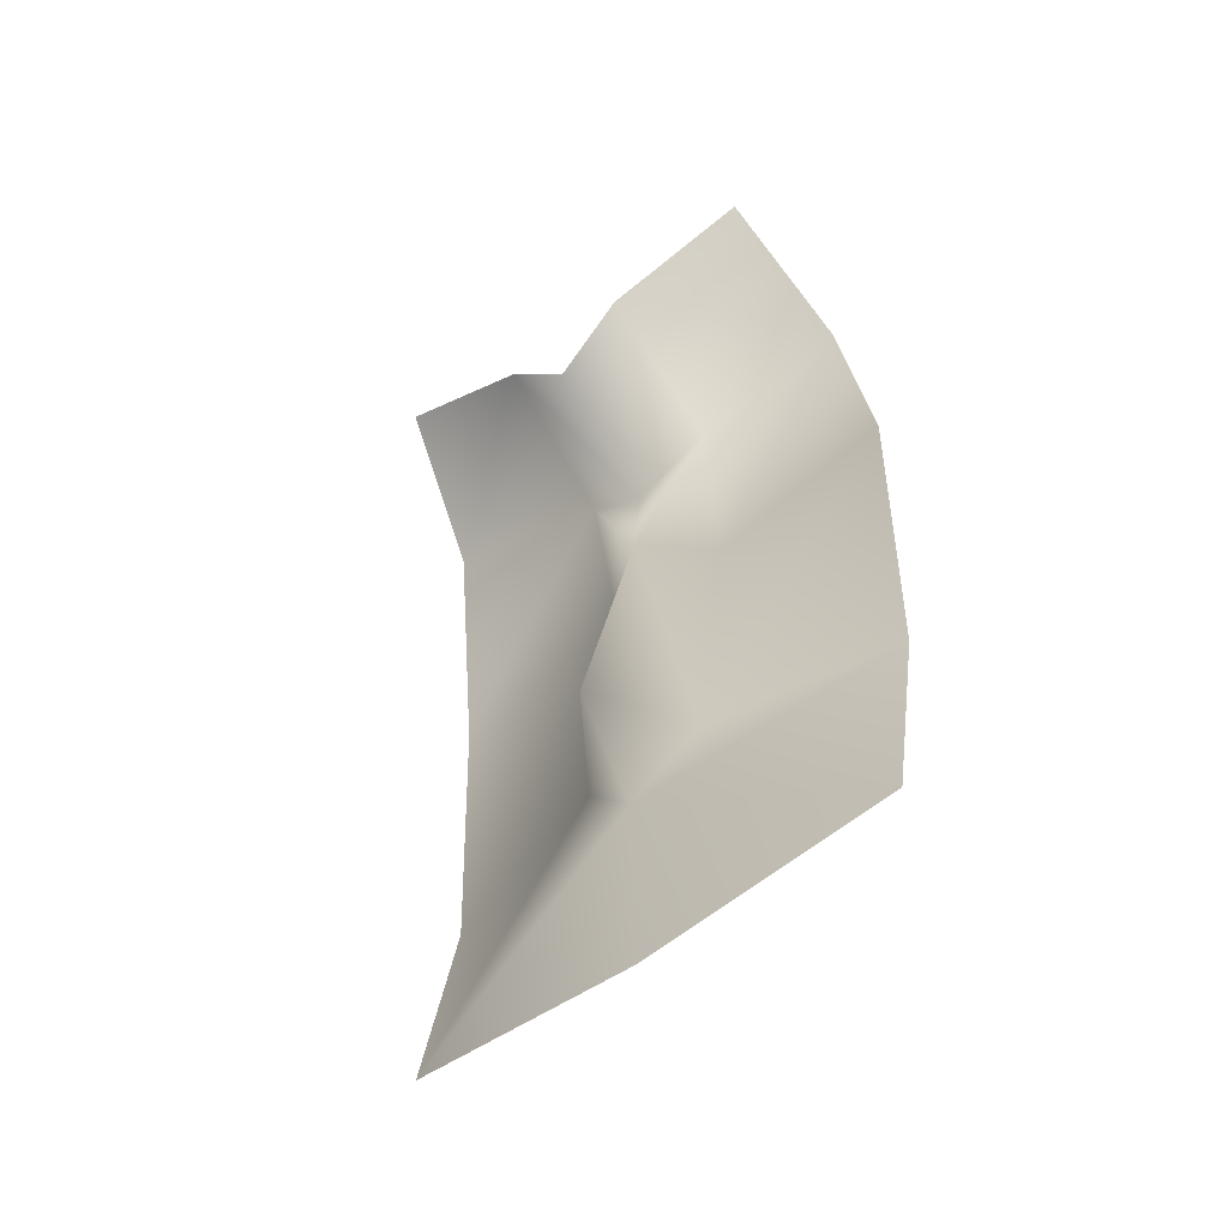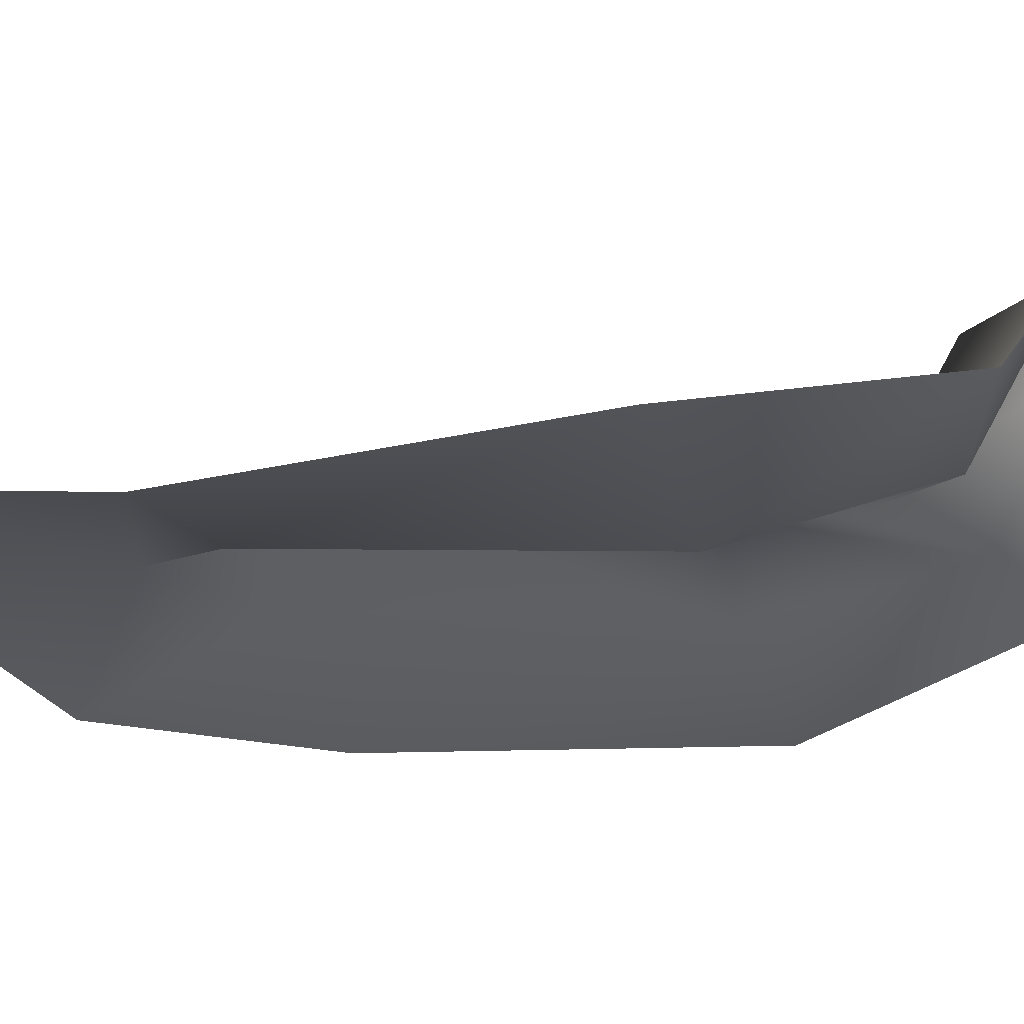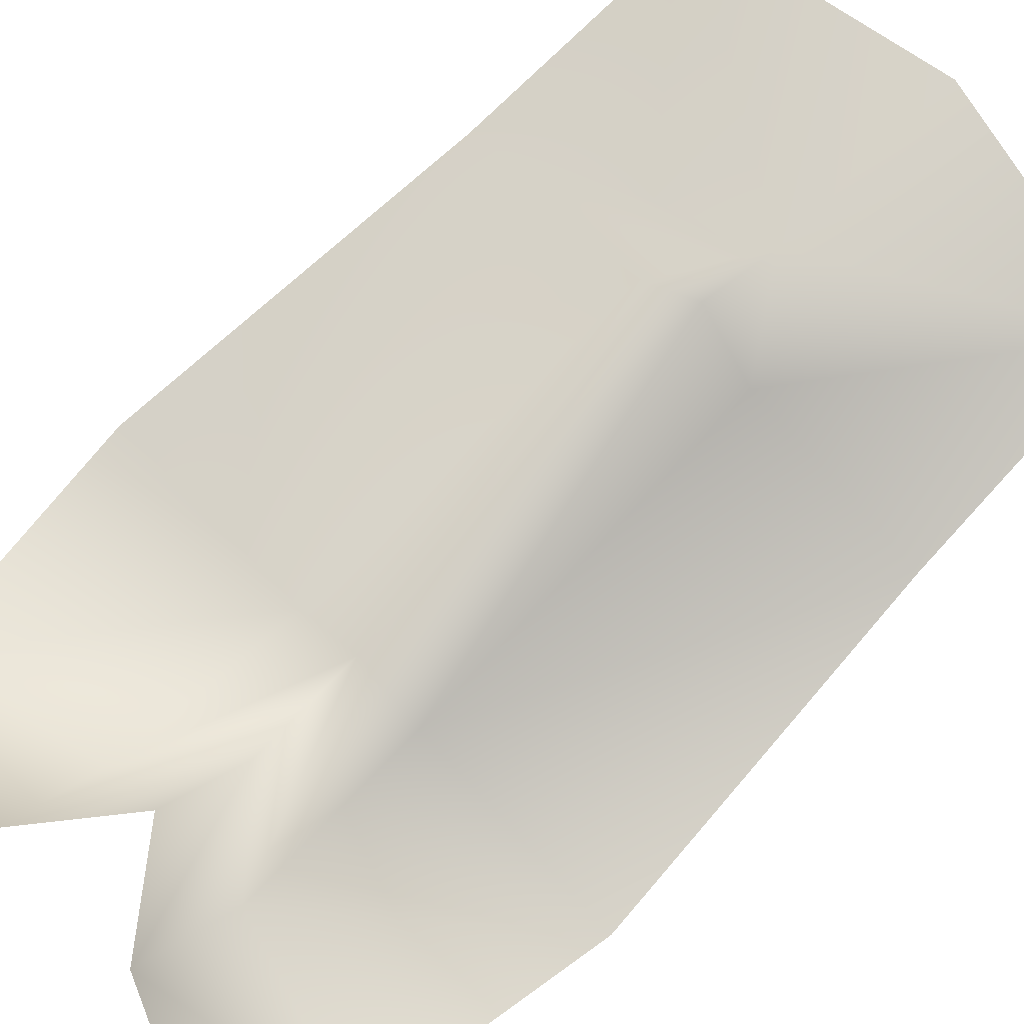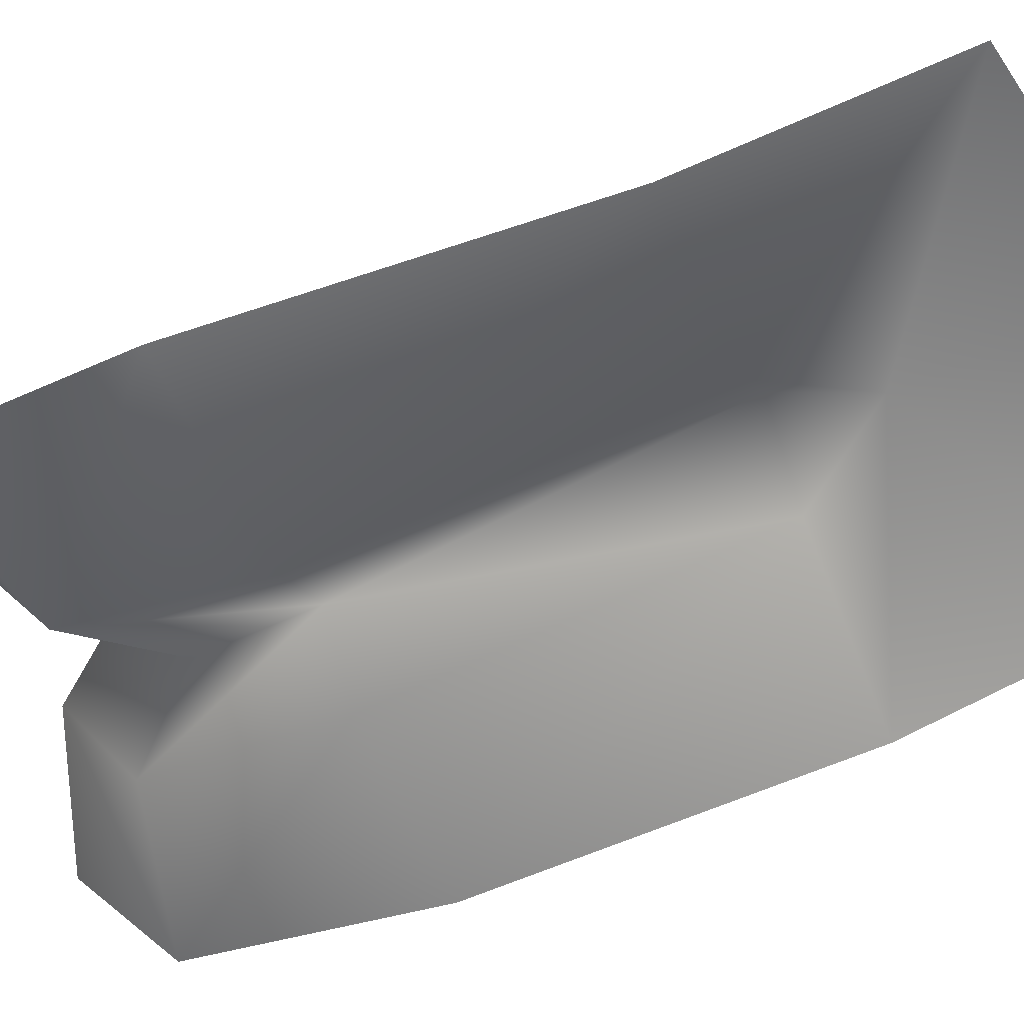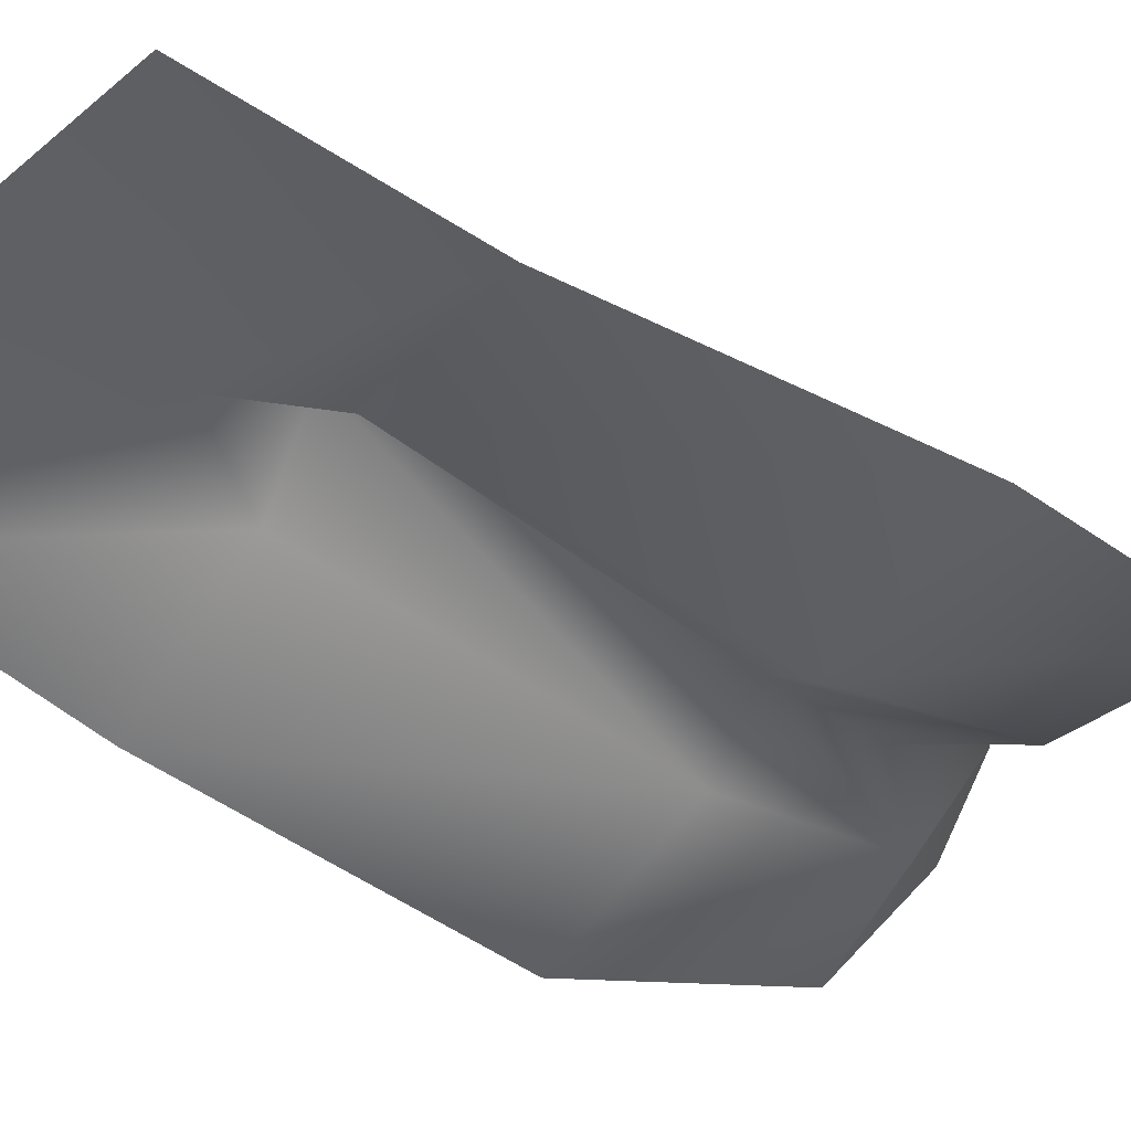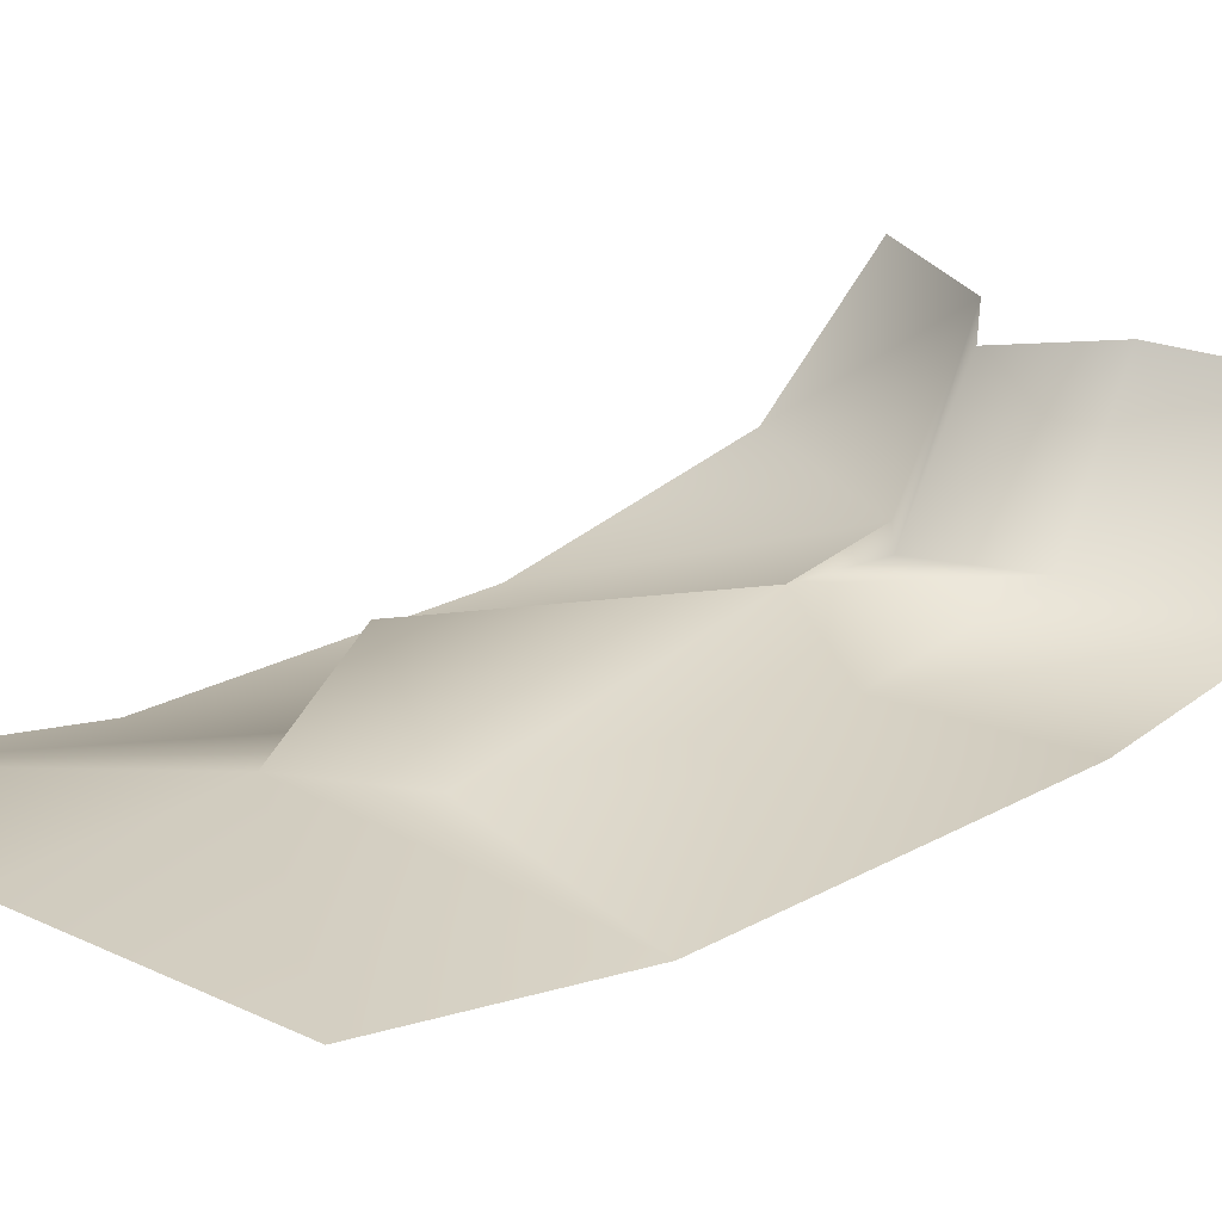
<metadata>
{"format":"obj","ext":"obj","renderer":"f3d","projection":"perspective","resolution":1024,"background":"white","views":[{"elev":-58.6,"azim":37.8,"up":"+Y"},{"elev":-25.0,"azim":105.3,"up":"+Z"},{"elev":78.1,"azim":-134.5,"up":"+Z"},{"elev":-60.9,"azim":-67.4,"up":"+Z"},{"elev":-45.5,"azim":56.2,"up":"+Z"},{"elev":22.3,"azim":45.1,"up":"+Z"}]}
</metadata>
<code>
o D46C_L
v -41.58 -16.02 -4.775
v -41.57 -15.61 -4.073
v -41.2 -15.15 -4.071
v -41.58 -16.02 -4.775
v -41.2 -15.15 -4.071
v -41.18 -15.59 -4.863
v -41.58 -16.02 -4.775
v -41.96 -15.59 -4.863
v -41.93 -15.15 -4.071
v -41.58 -16.02 -4.775
v -41.93 -15.15 -4.071
v -41.57 -15.61 -4.073
v -41.58 -18.52 -4.3
v -41.9 -18.52 -4.783
v -41.93 -16.59 -5.035
v -41.58 -18.52 -4.3
v -41.93 -16.59 -5.035
v -41.58 -16.6 -4.725
v -41.58 -18.52 -4.3
v -41.58 -18.99 -4.665
v -41.9 -18.52 -4.783
v -41.58 -16.6 -4.725
v -41.93 -16.59 -5.035
v -41.96 -15.59 -4.863
v -41.58 -16.6 -4.725
v -41.96 -15.59 -4.863
v -41.58 -16.02 -4.775
v -41.58 -16.6 -4.725
v -41.23 -16.59 -5.035
v -41.25 -18.52 -4.783
v -41.58 -16.6 -4.725
v -41.25 -18.52 -4.783
v -41.58 -18.52 -4.3
v -42.88 -15.34 -4.776
v -42.68 -14.83 -4.041
v -41.93 -15.15 -4.071
v -42.88 -15.34 -4.776
v -41.93 -15.15 -4.071
v -41.96 -15.59 -4.863
v -40.3 -15.36 -4.899
v -41.18 -15.59 -4.863
v -41.2 -15.15 -4.071
v -40.3 -15.36 -4.899
v -41.2 -15.15 -4.071
v -40.39 -14.82 -4.138
v -40.25 -18.52 -4.994
v -40.31 -19.81 -4.788
v -41.58 -18.99 -4.665
v -40.25 -18.52 -4.994
v -41.58 -18.99 -4.665
v -41.25 -18.52 -4.783
v -42.9 -18.52 -5.052
v -43.06 -16.58 -5.149
v -41.93 -16.59 -5.035
v -42.9 -18.52 -5.052
v -41.93 -16.59 -5.035
v -41.9 -18.52 -4.783
v -41.58 -20.05 -4.699
v -42.84 -19.81 -4.788
v -41.58 -18.99 -4.665
v -41.18 -15.59 -4.863
v -41.23 -16.59 -5.035
v -41.58 -16.6 -4.725
v -41.18 -15.59 -4.863
v -41.58 -16.6 -4.725
v -41.58 -16.02 -4.775
v -41.96 -15.59 -4.863
v -41.93 -16.59 -5.035
v -43.06 -16.58 -5.149
v -41.96 -15.59 -4.863
v -43.06 -16.58 -5.149
v -42.88 -15.34 -4.776
v -41.25 -18.52 -4.783
v -41.23 -16.59 -5.035
v -40.16 -16.58 -4.944
v -41.25 -18.52 -4.783
v -40.16 -16.58 -4.944
v -40.25 -18.52 -4.994
v -41.25 -18.52 -4.783
v -41.58 -18.99 -4.665
v -41.58 -18.52 -4.3
v -41.9 -18.52 -4.783
v -41.58 -18.99 -4.665
v -42.84 -19.81 -4.788
v -41.9 -18.52 -4.783
v -42.84 -19.81 -4.788
v -42.9 -18.52 -5.052
v -41.23 -16.59 -5.035
v -41.18 -15.59 -4.863
v -40.3 -15.36 -4.899
v -41.23 -16.59 -5.035
v -40.3 -15.36 -4.899
v -40.16 -16.58 -4.944
v -41.58 -18.99 -4.665
v -40.31 -19.81 -4.788
v -41.58 -20.05 -4.699
f 1 2 3
f 4 5 6
f 7 8 9
f 10 11 12
f 13 14 15
f 16 17 18
f 19 20 21
f 22 23 24
f 25 26 27
f 28 29 30
f 31 32 33
f 34 35 36
f 37 38 39
f 40 41 42
f 43 44 45
f 46 47 48
f 49 50 51
f 52 53 54
f 55 56 57
f 58 59 60
f 61 62 63
f 64 65 66
f 67 68 69
f 70 71 72
f 73 74 75
f 76 77 78
f 79 80 81
f 82 83 84
f 85 86 87
f 88 89 90
f 91 92 93
f 94 95 96

</code>
